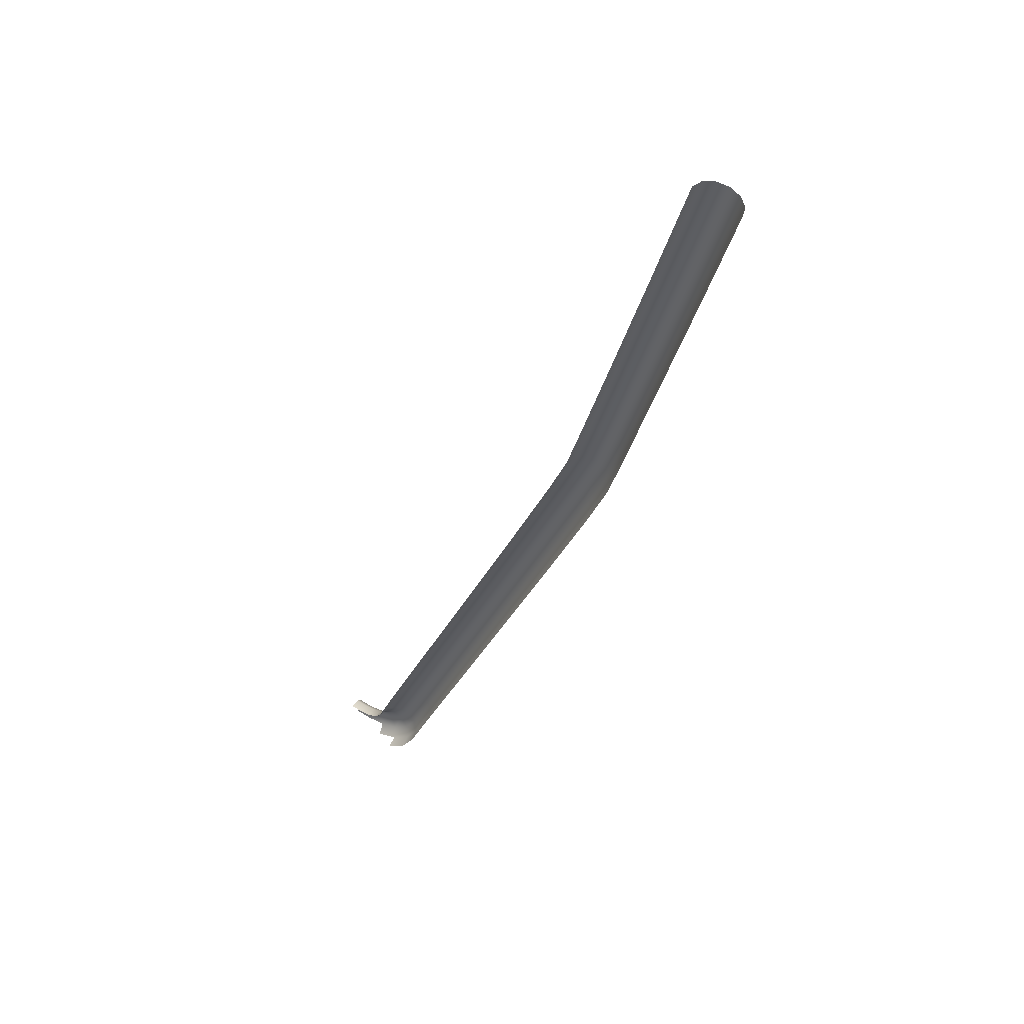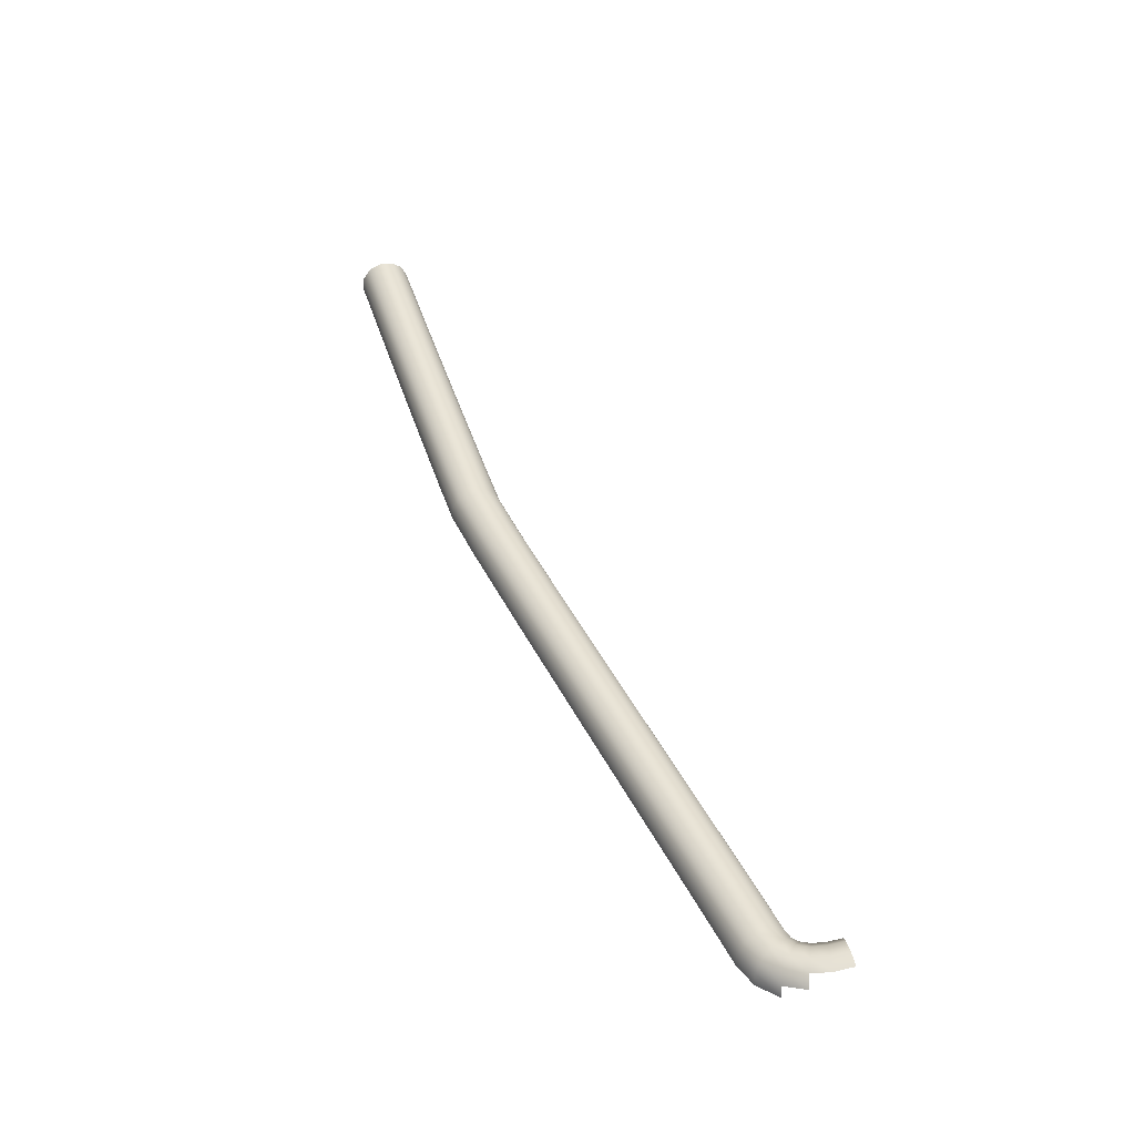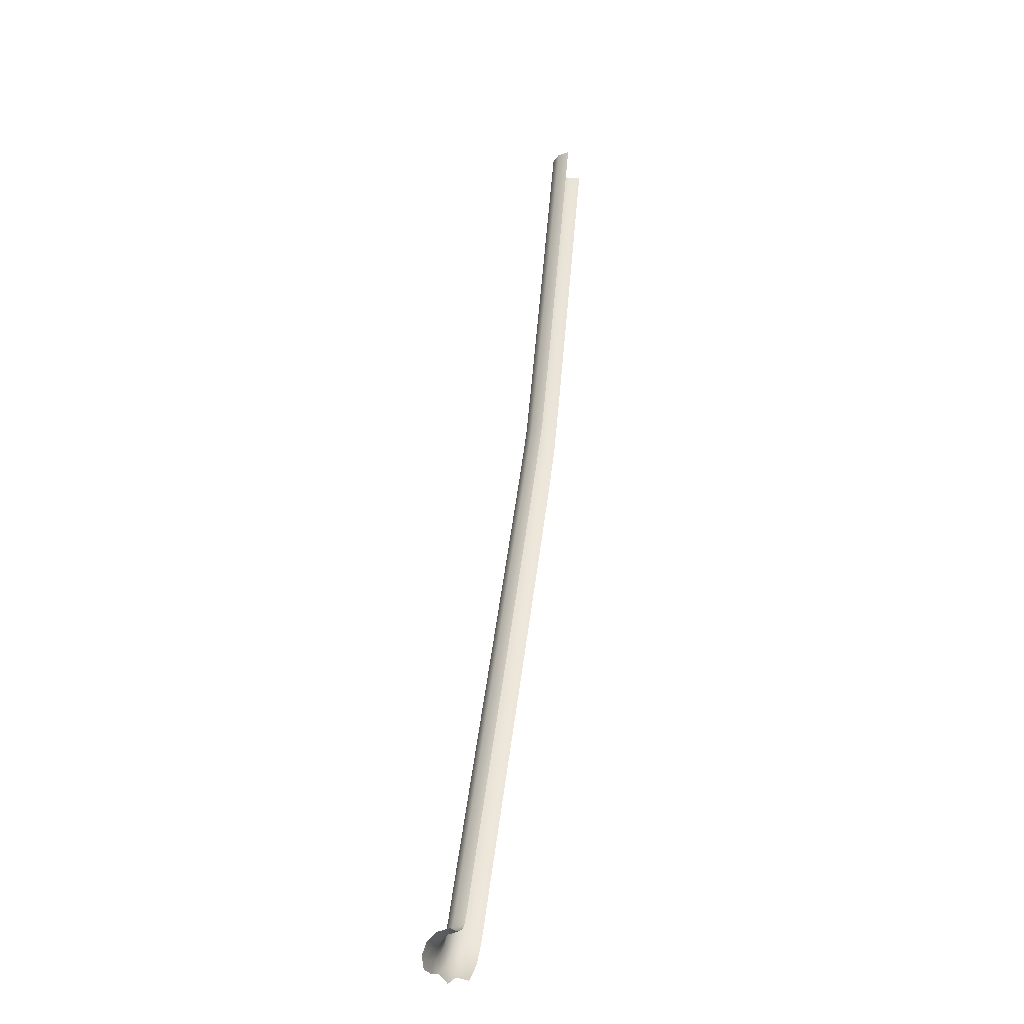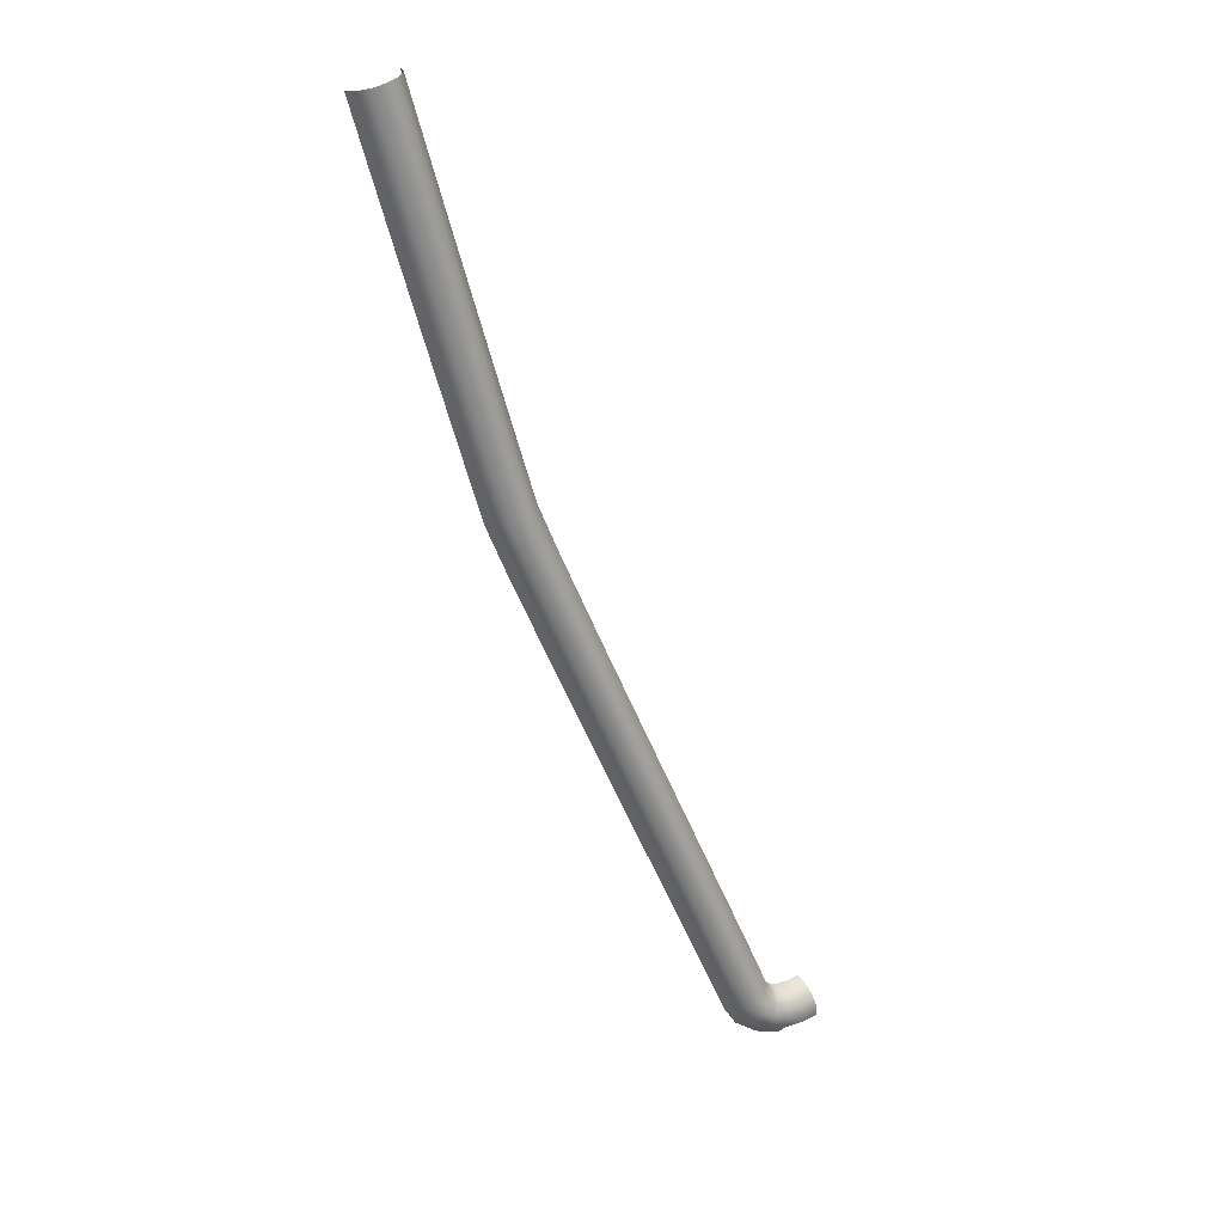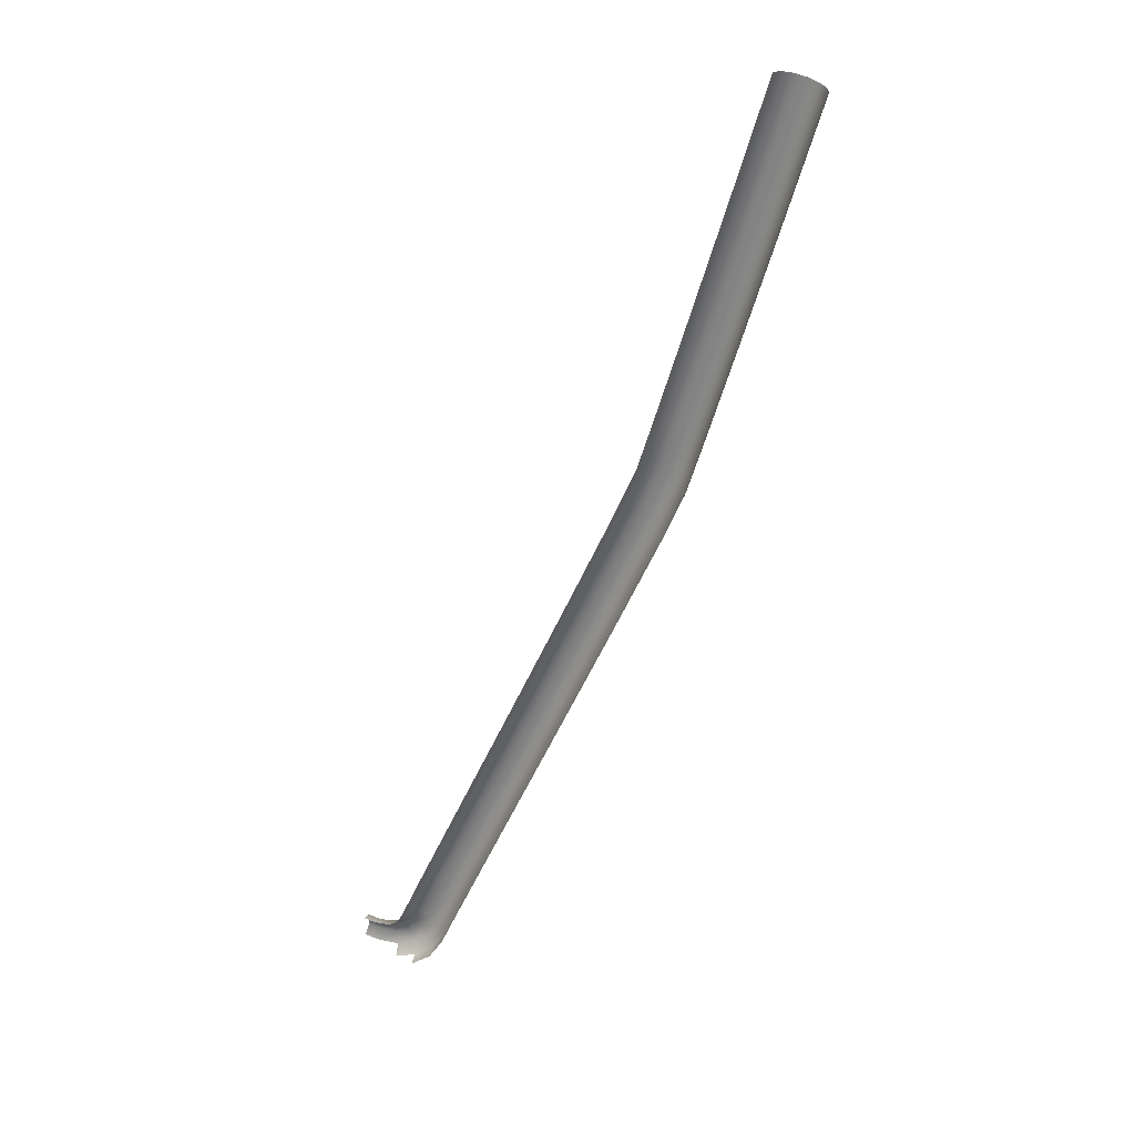
<metadata>
{"format":"obj","ext":"obj","renderer":"f3d","projection":"perspective","resolution":1024,"background":"white","views":[{"elev":44.1,"azim":30.3,"up":"+Y"},{"elev":-43.0,"azim":-171.4,"up":"+Y"},{"elev":-13.4,"azim":-72.5,"up":"+Y"},{"elev":20.8,"azim":149.3,"up":"+Y"},{"elev":24.5,"azim":18.5,"up":"+Y"}]}
</metadata>
<code>
o LM_GI_lst_LSling2
v 3.258 -222.2 -36.92
v 2.592 -224.8 -36.18
v 6.829 -222.8 -36.92
v 3.924 -219.5 -36.18
v 7.061 -220.1 -36.18
v 4.412 -217.6 -34.17
v 7.232 -218.1 -34.17
v 4.59 -216.9 -31.43
v 7.294 -217.3 -31.43
v 6.597 -225.5 -36.18
v 10.45 -222.8 -36.92
v 10.09 -220.1 -36.18
v 9.834 -218.1 -34.17
v 9.739 -217.4 -31.43
v 10.8 -225.5 -36.18
v 11.06 -227.5 -34.17
v 14.96 -224.4 -36.18
v 13.84 -221.9 -36.92
v 12.72 -219.4 -36.18
v 11.89 -217.6 -34.17
v 11.59 -216.9 -31.43
v 15.79 -226.2 -34.17
v 16.09 -226.9 -31.43
v 20.11 -223.3 -34.17
v 18.69 -221.9 -36.18
v 16.75 -220 -36.92
v 14.8 -218 -36.18
v 13.38 -216.6 -34.17
v 12.86 -216.1 -31.43
v 20.63 -223.8 -31.43
v 23.69 -219.4 -31.43
v 23.04 -219.1 -34.17
v 21.29 -218.1 -36.18
v 18.9 -216.7 -36.92
v 16.5 -215.4 -36.18
v 14.75 -214.4 -34.17
v 28.64 -208.8 -31.43
v 27.98 -208.5 -34.17
v 26.16 -207.6 -36.18
v 23.67 -206.4 -36.92
v 21.19 -205.3 -36.18
v 19.37 -204.4 -34.17
v 14.11 -214 -31.43
v 38 -187.2 -34.17
v 36.18 -186.3 -36.18
v 33.7 -185.2 -36.92
v 31.22 -184 -36.18
v 29.4 -183.1 -34.17
v 18.7 -204.1 -31.43
v 28.74 -182.8 -31.43
v 38.66 -187.5 -31.43
v 50.65 -160.4 -34.17
v 48.83 -159.5 -36.18
v 46.35 -158.4 -36.92
v 43.87 -157.2 -36.18
v 42.05 -156.3 -34.17
v 41.38 -156 -31.43
v 51.31 -160.7 -31.43
v 63.29 -133.5 -34.17
v 61.47 -132.6 -36.18
v 58.99 -131.5 -36.92
v 56.5 -130.3 -36.18
v 54.68 -129.5 -34.17
v 54.02 -129.1 -31.43
v 63.96 -133.8 -31.43
v 73.32 -111.9 -34.17
v 71.49 -111 -36.18
v 68.99 -109.9 -36.92
v 66.49 -108.8 -36.18
v 64.66 -108 -34.17
v 63.99 -107.6 -31.43
v 73.99 -112.2 -31.43
v 78.18 -100.8 -34.17
v 76.3 -100.1 -36.18
v 73.73 -99.13 -36.92
v 71.16 -98.16 -36.18
v 69.28 -97.45 -34.17
v 68.59 -97.19 -31.43
v 78.86 -101.1 -31.43
v 82.11 -90.82 -31.43
v 81.41 -90.6 -34.17
v 79.49 -90.01 -36.18
v 76.88 -89.19 -36.92
v 74.26 -88.37 -36.18
v 72.34 -87.77 -34.17
v 88.34 -70.64 -31.43
v 87.64 -70.43 -34.17
v 85.72 -69.84 -36.18
v 83.1 -69.03 -36.92
v 80.47 -68.23 -36.18
v 78.55 -67.64 -34.17
v 71.64 -87.55 -31.43
v 95.39 -45.02 -34.17
v 93.47 -44.44 -36.18
v 90.84 -43.64 -36.92
v 88.22 -42.85 -36.18
v 86.3 -42.26 -34.17
v 77.85 -67.42 -31.43
v 85.59 -42.05 -31.43
v 96.09 -45.23 -31.43
v 103.1 -19.34 -34.17
v 101.2 -18.77 -36.18
v 98.56 -17.99 -36.92
v 95.93 -17.21 -36.18
v 94.01 -16.63 -34.17
v 93.3 -16.42 -31.43
v 103.8 -19.55 -31.43
f 3 2 1
f 5 1 4
f 7 4 6
f 9 6 8
f 11 10 3
f 12 3 5
f 13 5 7
f 14 7 9
f 17 16 15
f 18 15 11
f 19 11 12
f 20 12 13
f 21 13 14
f 24 23 22
f 25 22 17
f 26 17 18
f 27 18 19
f 28 19 20
f 29 20 21
f 24 31 30
f 25 32 24
f 26 33 25
f 27 34 26
f 28 35 27
f 29 36 28
f 32 37 31
f 33 38 32
f 34 39 33
f 35 40 34
f 36 41 35
f 43 42 36
f 44 37 38
f 45 38 39
f 46 39 40
f 47 40 41
f 48 41 42
f 50 42 49
f 52 51 44
f 53 44 45
f 54 45 46
f 55 46 47
f 56 47 48
f 57 48 50
f 59 58 52
f 60 52 53
f 61 53 54
f 62 54 55
f 63 55 56
f 64 56 57
f 66 65 59
f 67 59 60
f 68 60 61
f 69 61 62
f 70 62 63
f 71 63 64
f 73 72 66
f 74 66 67
f 75 67 68
f 76 68 69
f 77 69 70
f 78 70 71
f 73 80 79
f 74 81 73
f 75 82 74
f 76 83 75
f 77 84 76
f 78 85 77
f 81 86 80
f 82 87 81
f 83 88 82
f 84 89 83
f 85 90 84
f 92 91 85
f 93 86 87
f 94 87 88
f 95 88 89
f 96 89 90
f 97 90 91
f 99 91 98
f 101 100 93
f 102 93 94
f 103 94 95
f 104 95 96
f 105 96 97
f 106 97 99
f 3 10 2
f 5 3 1
f 7 5 4
f 9 7 6
f 11 15 10
f 12 11 3
f 13 12 5
f 14 13 7
f 17 22 16
f 18 17 15
f 19 18 11
f 20 19 12
f 21 20 13
f 24 30 23
f 25 24 22
f 26 25 17
f 27 26 18
f 28 27 19
f 29 28 20
f 24 32 31
f 25 33 32
f 26 34 33
f 27 35 34
f 28 36 35
f 29 43 36
f 32 38 37
f 33 39 38
f 34 40 39
f 35 41 40
f 36 42 41
f 43 49 42
f 44 51 37
f 45 44 38
f 46 45 39
f 47 46 40
f 48 47 41
f 50 48 42
f 52 58 51
f 53 52 44
f 54 53 45
f 55 54 46
f 56 55 47
f 57 56 48
f 59 65 58
f 60 59 52
f 61 60 53
f 62 61 54
f 63 62 55
f 64 63 56
f 66 72 65
f 67 66 59
f 68 67 60
f 69 68 61
f 70 69 62
f 71 70 63
f 73 79 72
f 74 73 66
f 75 74 67
f 76 75 68
f 77 76 69
f 78 77 70
f 73 81 80
f 74 82 81
f 75 83 82
f 76 84 83
f 77 85 84
f 78 92 85
f 81 87 86
f 82 88 87
f 83 89 88
f 84 90 89
f 85 91 90
f 92 98 91
f 93 100 86
f 94 93 87
f 95 94 88
f 96 95 89
f 97 96 90
f 99 97 91
f 101 107 100
f 102 101 93
f 103 102 94
f 104 103 95
f 105 104 96
f 106 105 97

</code>
